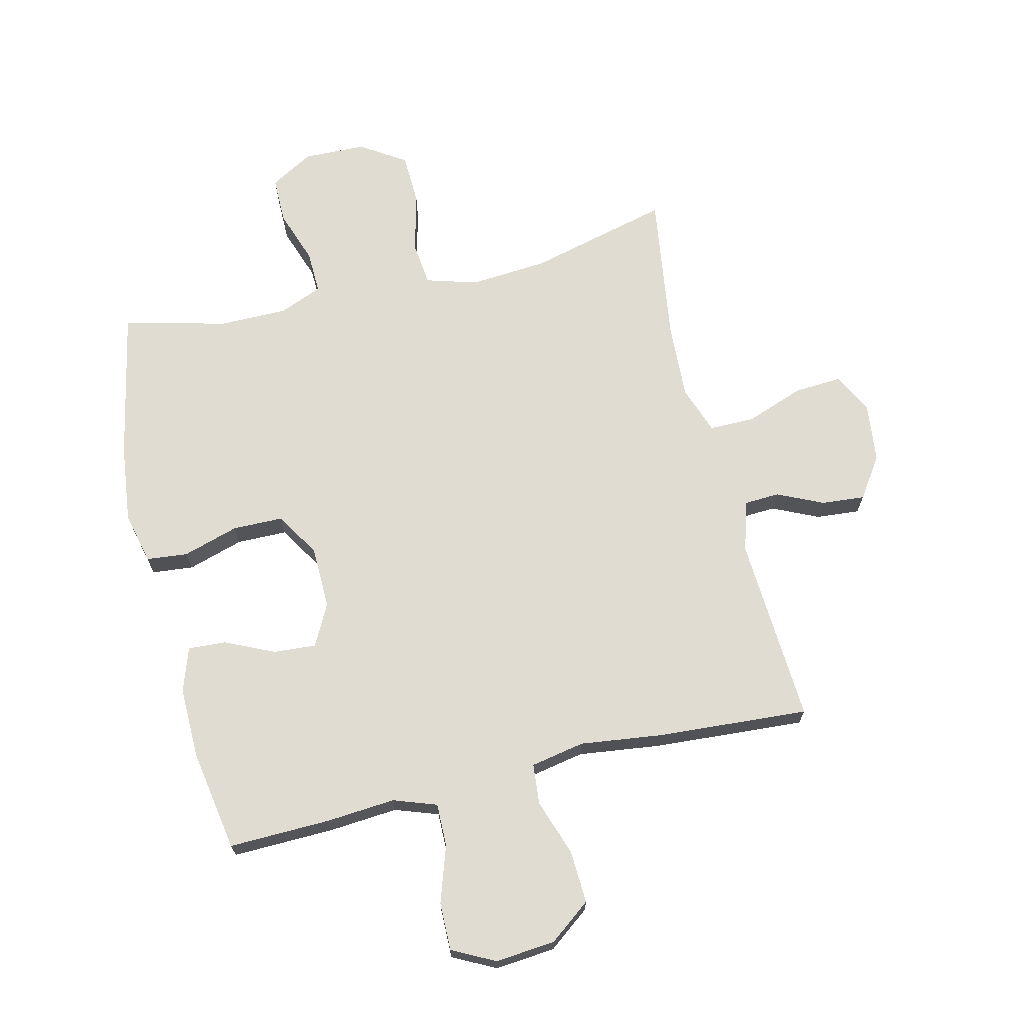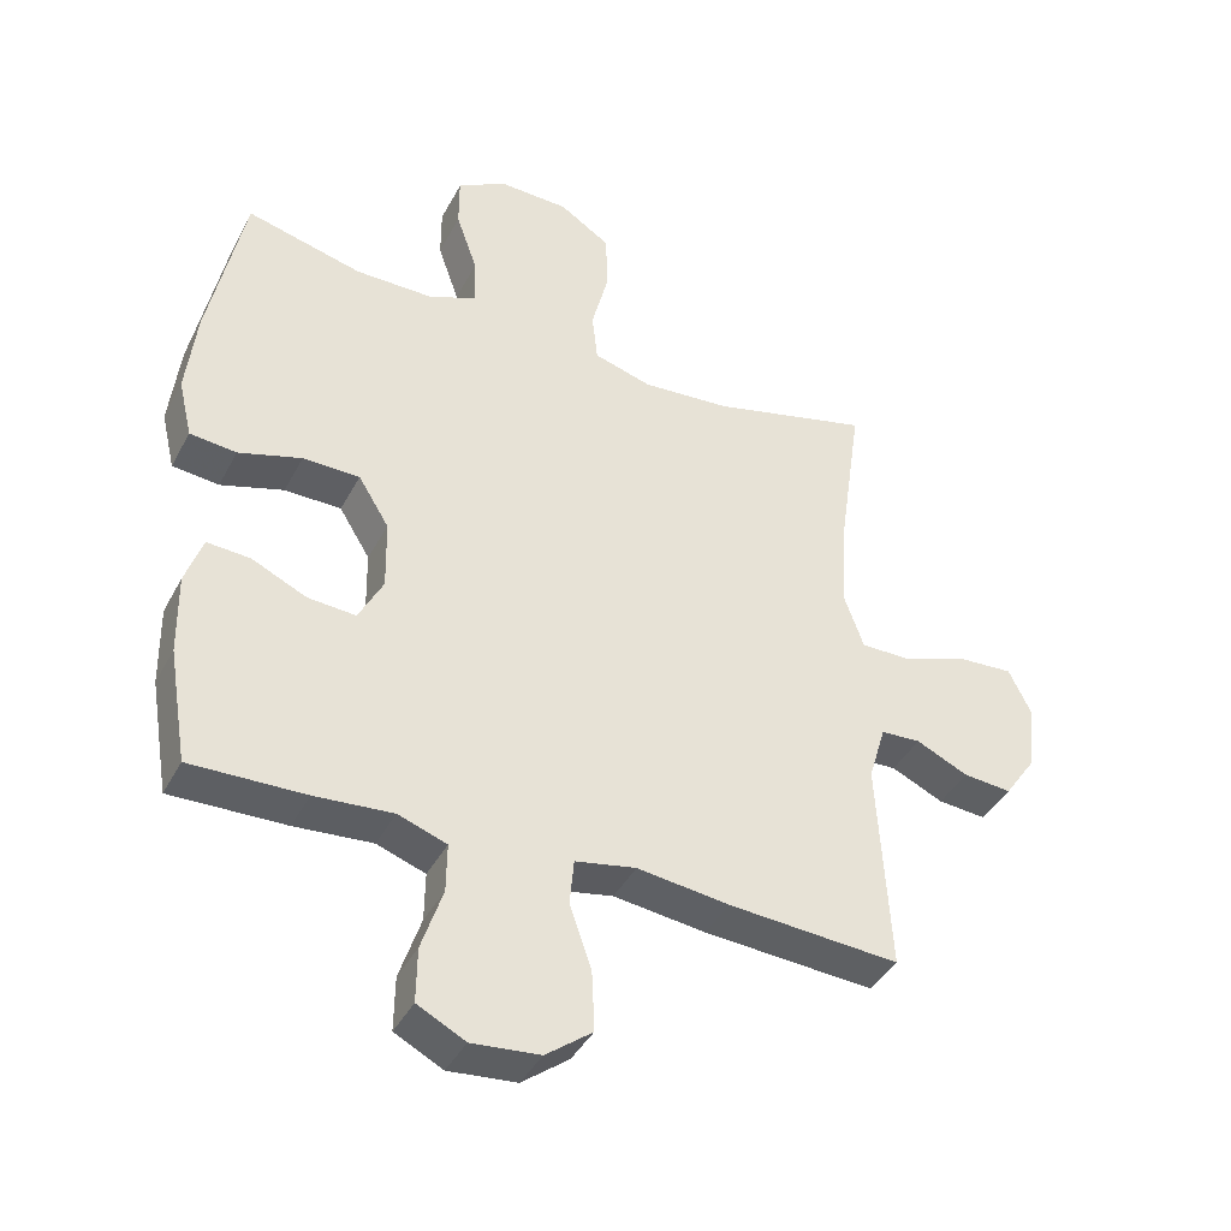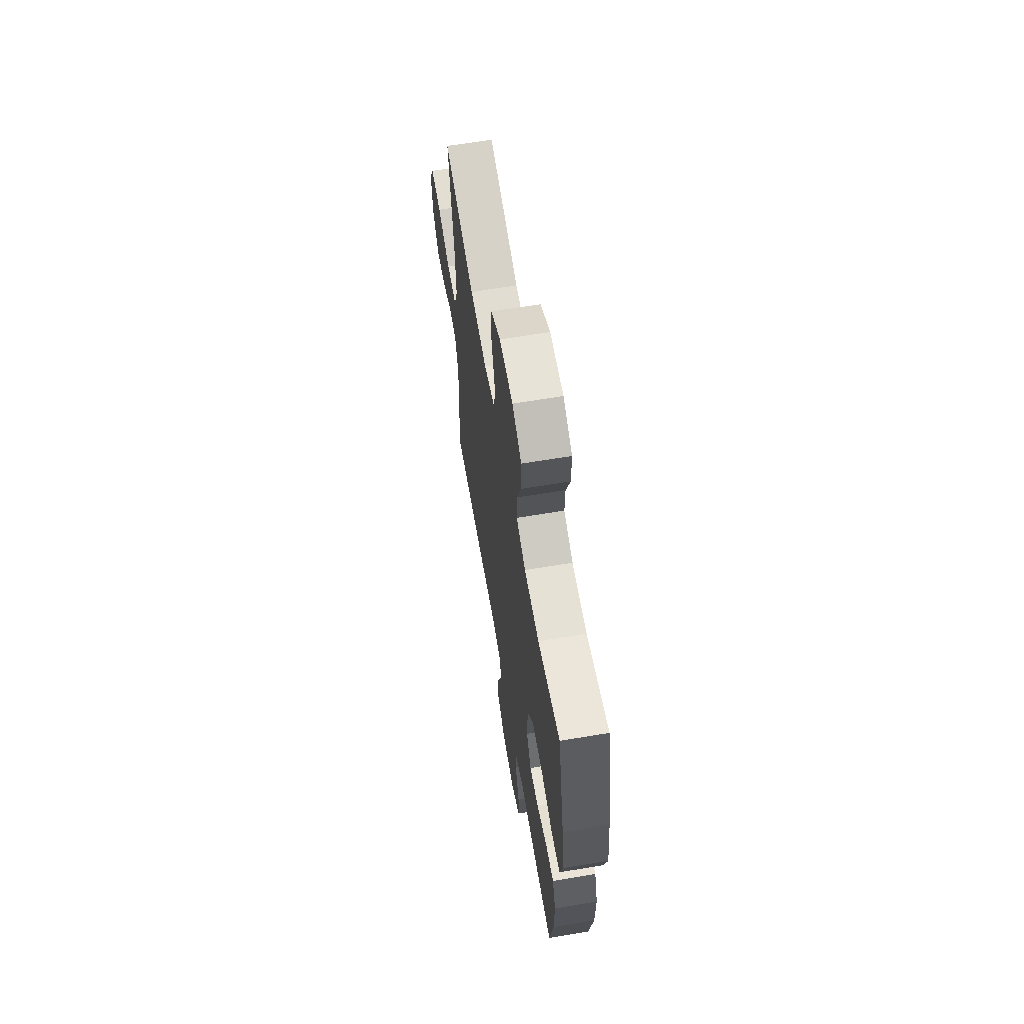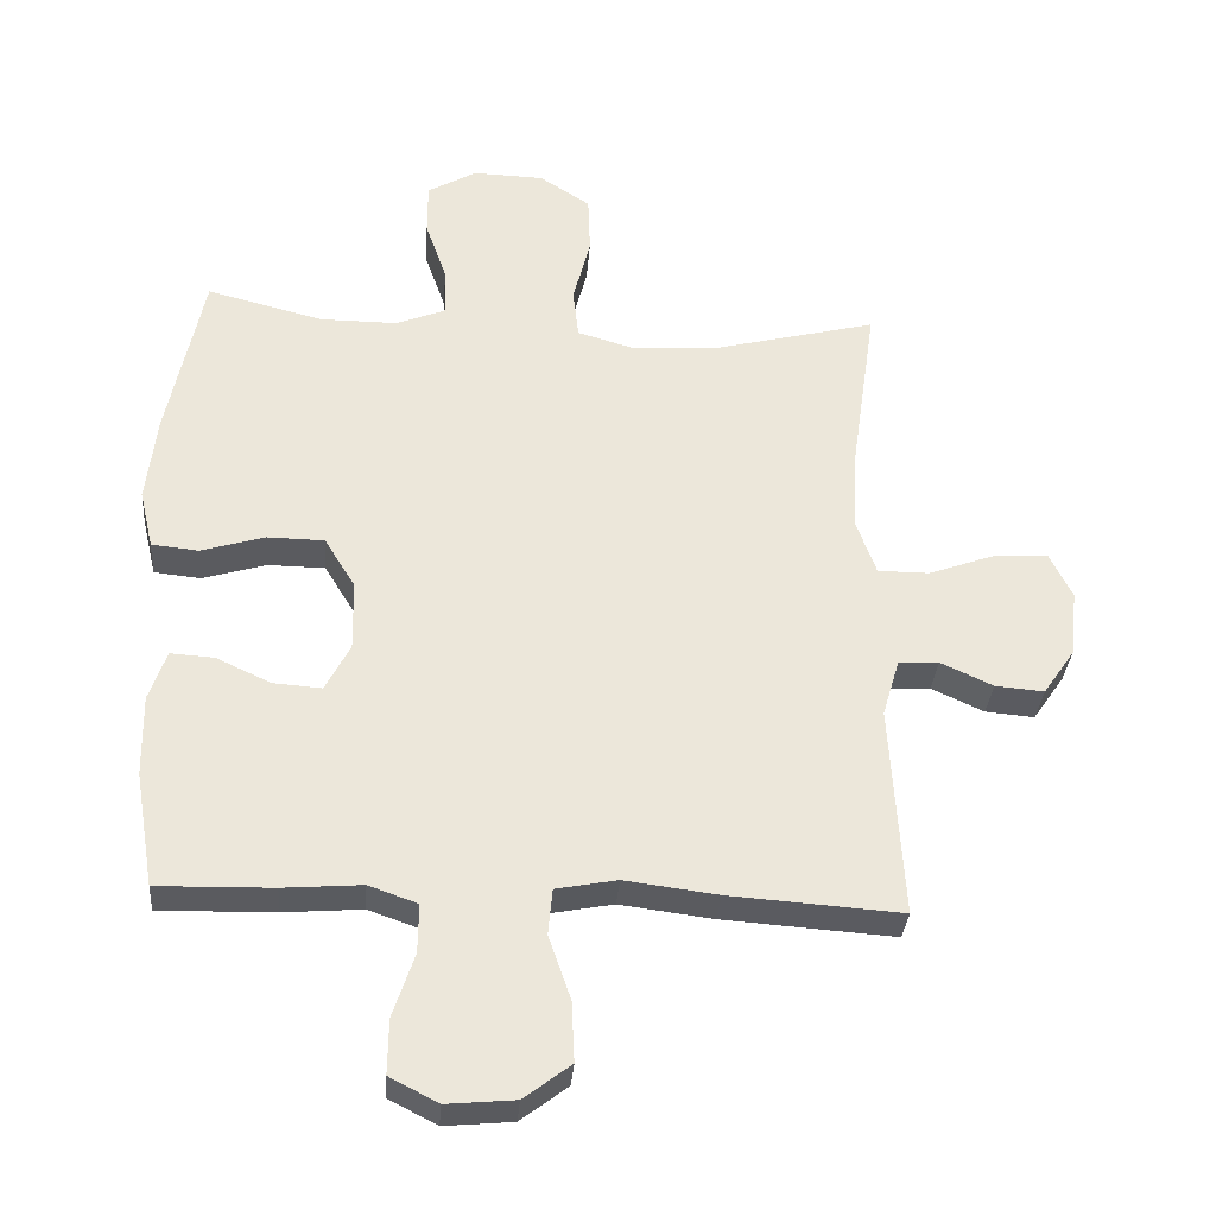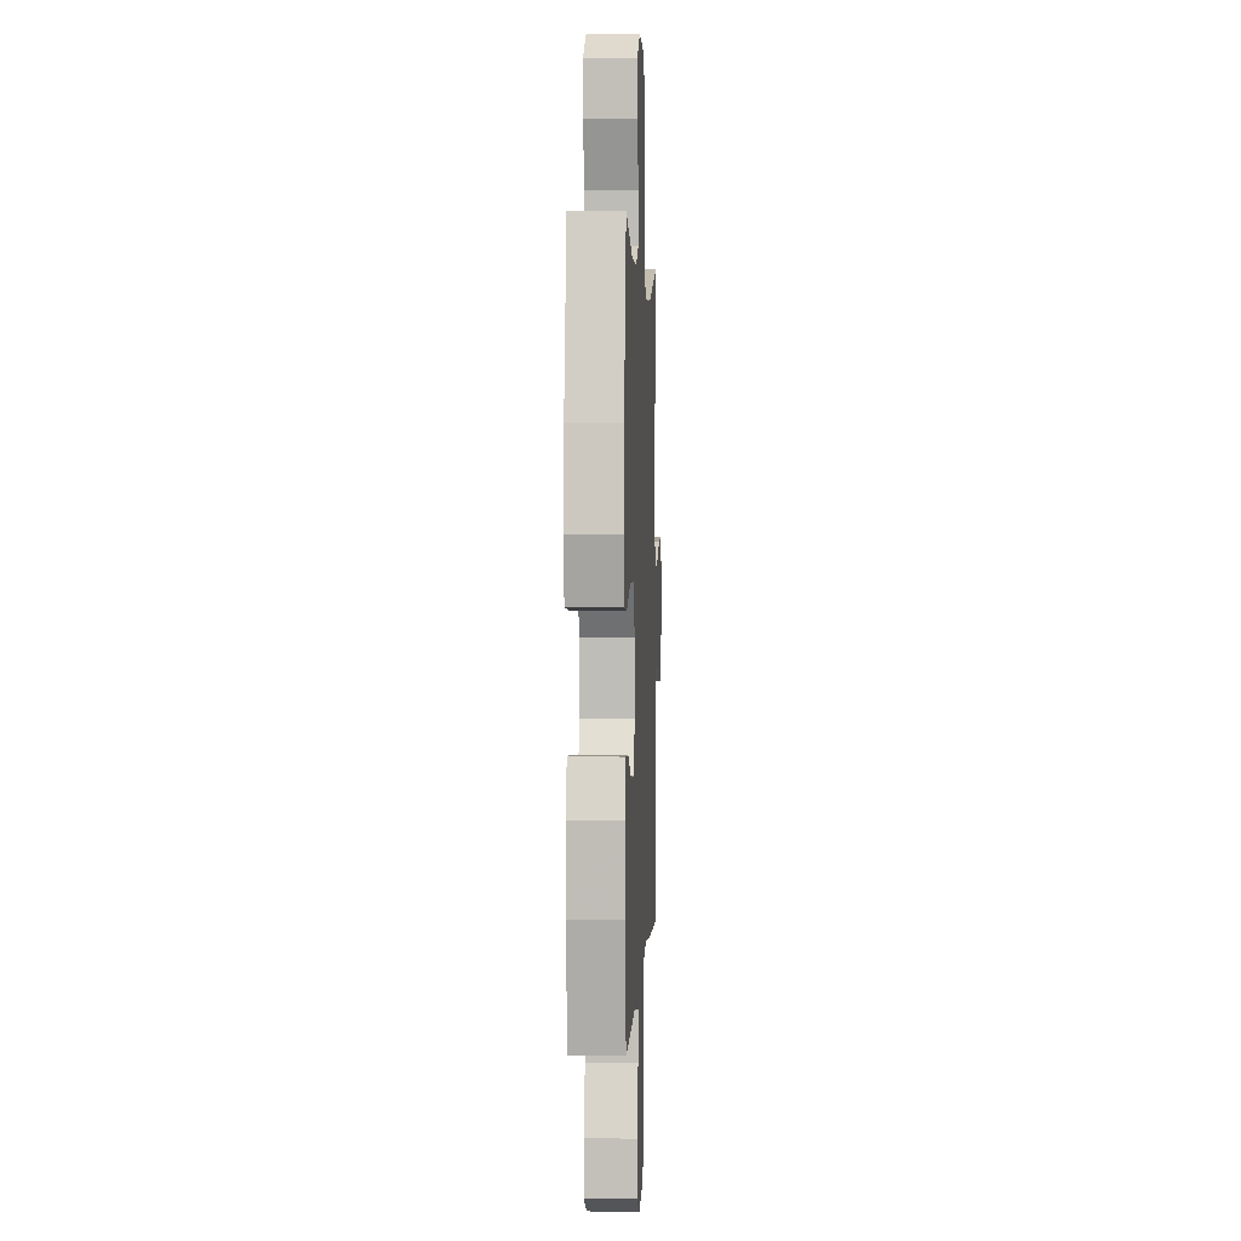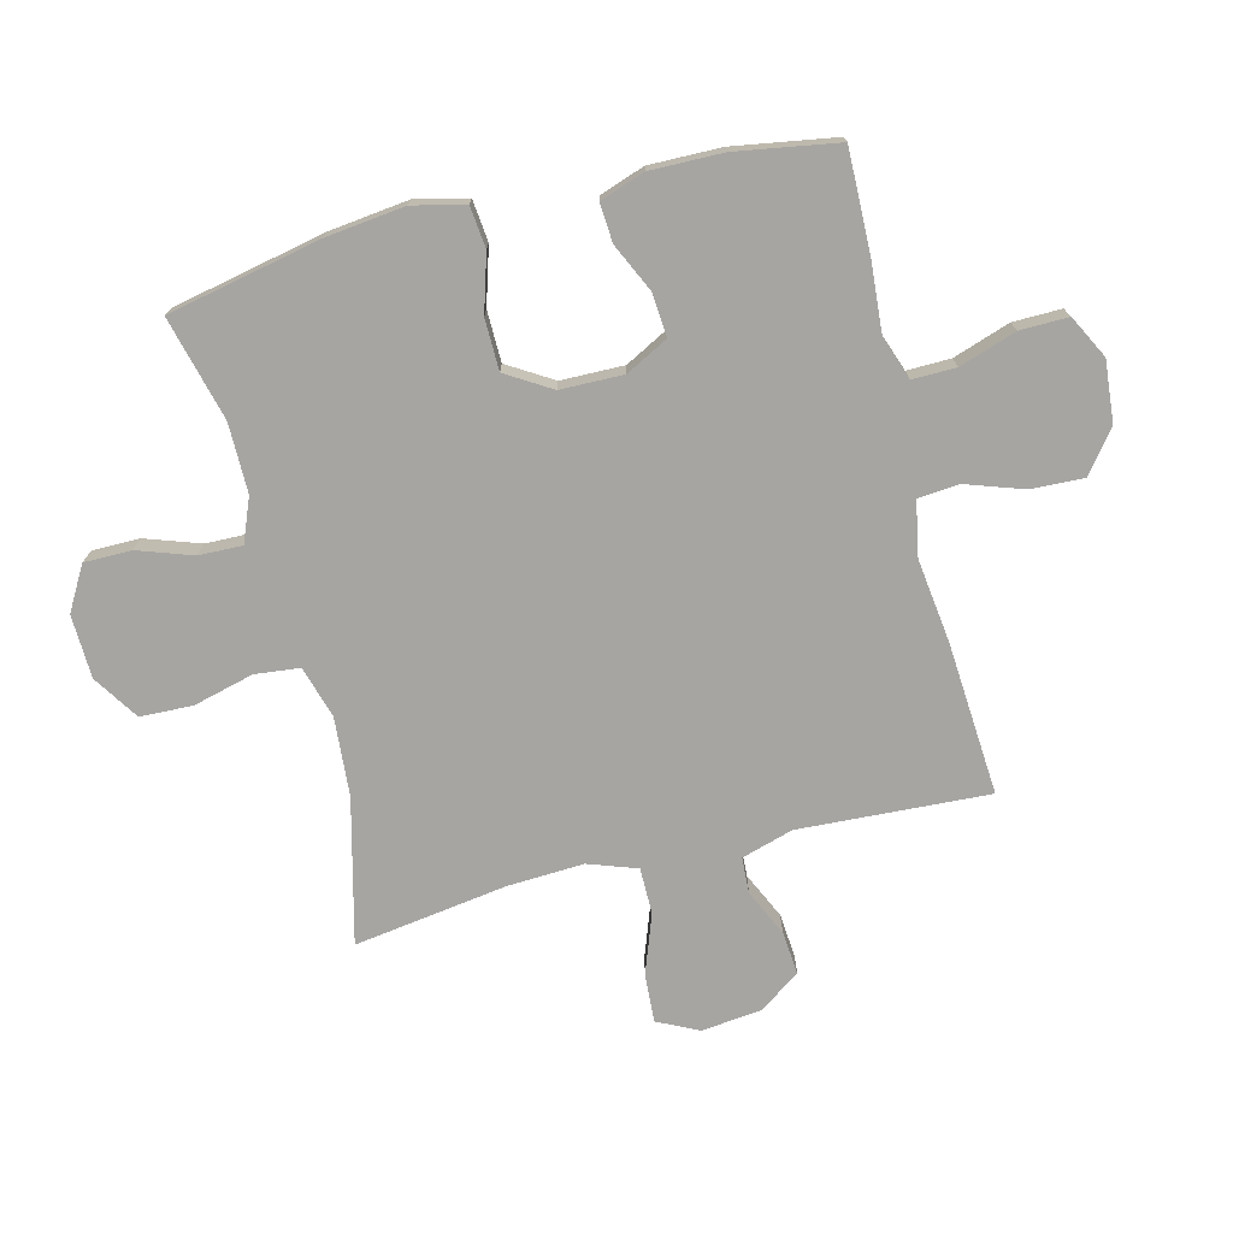
<metadata>
{"format":"obj","ext":"obj","renderer":"f3d","projection":"perspective","resolution":1024,"background":"white","views":[{"elev":69.0,"azim":166.5,"up":"+Y"},{"elev":-40.7,"azim":154.2,"up":"+Z"},{"elev":64.2,"azim":80.4,"up":"+Z"},{"elev":-33.3,"azim":175.5,"up":"+Z"},{"elev":3.1,"azim":92.7,"up":"+Z"},{"elev":-73.9,"azim":104.2,"up":"+Y"}]}
</metadata>
<code>
v -0.5 0.07 -0.5
v -0.482 0.07 -0.191
v -0.507 0.07 -0.107
v -0.565 0.07 -0.104
v -0.641 0.07 -0.139
v -0.712 0.07 -0.145
v -0.758 0.07 -0.078
v -0.769 0.07 0.02
v -0.736 0.07 0.087
v -0.657 0.07 0.082
v -0.561 0.07 0.047
v -0.486 0.07 0.047
v -0.458 0.07 0.126
v -0.464 0.07 0.251
v -0.5 0.07 0.5
v -0.267 0.07 0.441
v -0.139 0.07 0.431
v -0.054 0.07 0.456
v -0.046 0.07 0.529
v -0.071 0.07 0.627
v -0.068 0.07 0.713
v 0.006 0.07 0.761
v 0.109 0.07 0.764
v 0.18 0.07 0.723
v 0.18 0.07 0.646
v 0.149 0.07 0.557
v 0.147 0.07 0.486
v 0.218 0.07 0.457
v 0.331 0.07 0.457
v 0.5 0.07 0.5
v 0.551 0.07 0.251
v 0.566 0.07 0.122
v 0.546 0.07 0.037
v 0.478 0.07 0.03
v 0.386 0.07 0.058
v 0.303 0.07 0.057
v 0.258 0.07 -0.016
v 0.256 0.07 -0.119
v 0.292 0.07 -0.188
v 0.362 0.07 -0.183
v 0.442 0.07 -0.146
v 0.505 0.07 -0.142
v 0.53 0.07 -0.215
v 0.528 0.07 -0.333
v 0.5 0.07 -0.5
v 0.333 0.07 -0.496
v 0.219 0.07 -0.487
v 0.148 0.07 -0.512
v 0.149 0.07 -0.583
v 0.18 0.07 -0.676
v 0.181 0.07 -0.755
v 0.111 0.07 -0.791
v 0.012 0.07 -0.782
v -0.056 0.07 -0.73
v -0.052 0.07 -0.643
v -0.02 0.07 -0.55
v -0.026 0.07 -0.483
v -0.115 0.07 -0.466
v -0.25 0.07 -0.483
v -0.5 0 -0.5
v -0.482 0 -0.191
v -0.507 0 -0.107
v -0.565 0 -0.104
v -0.641 0 -0.139
v -0.712 0 -0.145
v -0.758 0 -0.078
v -0.769 0 0.02
v -0.736 0 0.087
v -0.657 0 0.082
v -0.561 0 0.047
v -0.486 0 0.047
v -0.458 0 0.126
v -0.464 0 0.251
v -0.5 0 0.5
v -0.267 0 0.441
v -0.139 0 0.431
v -0.054 0 0.456
v -0.046 0 0.529
v -0.071 0 0.627
v -0.068 0 0.713
v 0.006 0 0.761
v 0.109 0 0.764
v 0.18 0 0.723
v 0.18 0 0.646
v 0.149 0 0.557
v 0.147 0 0.486
v 0.218 0 0.457
v 0.331 0 0.457
v 0.5 0 0.5
v 0.551 0 0.251
v 0.566 0 0.122
v 0.546 0 0.037
v 0.478 0 0.03
v 0.386 0 0.058
v 0.303 0 0.057
v 0.258 0 -0.016
v 0.256 0 -0.119
v 0.292 0 -0.188
v 0.362 0 -0.183
v 0.442 0 -0.146
v 0.505 0 -0.142
v 0.53 0 -0.215
v 0.528 0 -0.333
v 0.5 0 -0.5
v 0.333 0 -0.496
v 0.219 0 -0.487
v 0.148 0 -0.512
v 0.149 0 -0.583
v 0.18 0 -0.676
v 0.181 0 -0.755
v 0.111 0 -0.791
v 0.012 0 -0.782
v -0.056 0 -0.73
v -0.052 0 -0.643
v -0.02 0 -0.55
v -0.026 0 -0.483
v -0.115 0 -0.466
v -0.25 0 -0.483
f 58 59 1 2
f 57 58 2 3
f 54 55 56
f 53 54 56
f 52 53 56
f 51 52 56
f 50 51 56
f 49 50 56
f 48 49 56 57
f 47 48 57 3
f 45 46 47
f 44 45 47
f 43 44 47
f 42 43 47
f 41 42 47
f 40 41 47
f 39 40 47
f 38 39 47 3
f 33 34 35
f 32 33 35
f 31 32 35
f 30 31 35
f 29 30 35
f 28 29 35 36
f 27 28 36 37
f 24 25 26
f 23 24 26
f 22 23 26
f 21 22 26
f 20 21 26
f 19 20 26
f 18 19 26 27
f 38 3 4
f 37 38 4
f 27 37 4
f 18 27 4
f 17 18 4
f 9 10 11
f 8 9 11
f 7 8 11
f 6 7 11
f 5 6 11
f 4 5 11
f 4 11 12
f 16 17 4 12
f 14 15 16
f 13 14 16
f 12 13 16
f 61 60 118 117
f 62 61 117 116
f 115 114 113
f 115 113 112
f 115 112 111
f 115 111 110
f 115 110 109
f 115 109 108
f 116 115 108 107
f 62 116 107 106
f 106 105 104
f 106 104 103
f 106 103 102
f 106 102 101
f 106 101 100
f 106 100 99
f 106 99 98
f 62 106 98 97
f 94 93 92
f 94 92 91
f 94 91 90
f 94 90 89
f 94 89 88
f 95 94 88 87
f 96 95 87 86
f 85 84 83
f 85 83 82
f 85 82 81
f 85 81 80
f 85 80 79
f 85 79 78
f 86 85 78 77
f 63 62 97
f 63 97 96
f 63 96 86
f 63 86 77
f 63 77 76
f 70 69 68
f 70 68 67
f 70 67 66
f 70 66 65
f 70 65 64
f 70 64 63
f 71 70 63
f 71 63 76 75
f 75 74 73
f 75 73 72
f 75 72 71
f 1 60 61 2
f 2 61 62 3
f 3 62 63 4
f 4 63 64 5
f 5 64 65 6
f 6 65 66 7
f 7 66 67 8
f 8 67 68 9
f 9 68 69 10
f 10 69 70 11
f 11 70 71 12
f 12 71 72 13
f 13 72 73 14
f 14 73 74 15
f 15 74 75 16
f 16 75 76 17
f 17 76 77 18
f 18 77 78 19
f 19 78 79 20
f 20 79 80 21
f 21 80 81 22
f 22 81 82 23
f 23 82 83 24
f 24 83 84 25
f 25 84 85 26
f 26 85 86 27
f 27 86 87 28
f 28 87 88 29
f 29 88 89 30
f 30 89 90 31
f 31 90 91 32
f 32 91 92 33
f 33 92 93 34
f 34 93 94 35
f 35 94 95 36
f 36 95 96 37
f 37 96 97 38
f 38 97 98 39
f 39 98 99 40
f 40 99 100 41
f 41 100 101 42
f 42 101 102 43
f 43 102 103 44
f 44 103 104 45
f 45 104 105 46
f 46 105 106 47
f 47 106 107 48
f 48 107 108 49
f 49 108 109 50
f 50 109 110 51
f 51 110 111 52
f 52 111 112 53
f 53 112 113 54
f 54 113 114 55
f 55 114 115 56
f 56 115 116 57
f 57 116 117 58
f 58 117 118 59
f 59 118 60 1

</code>
